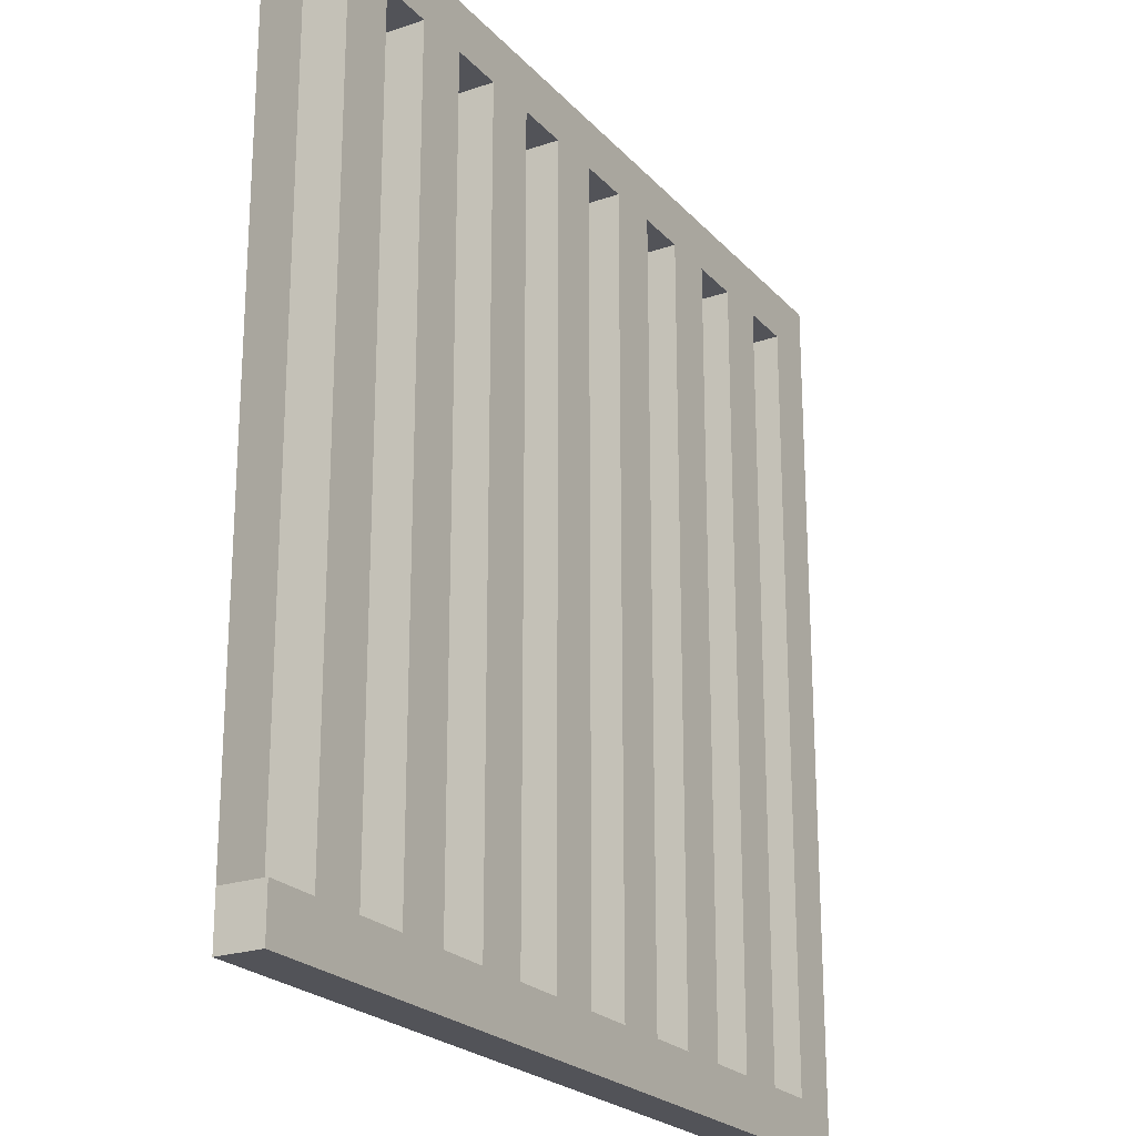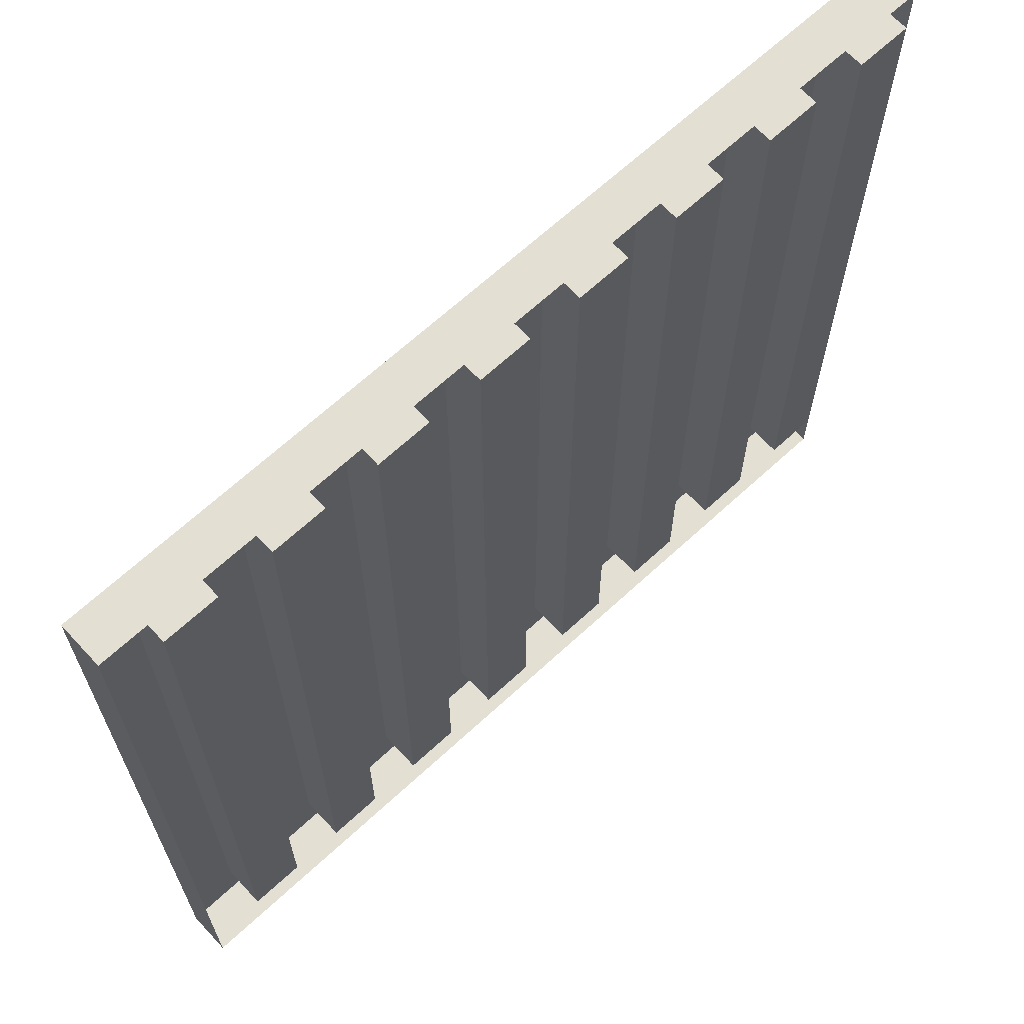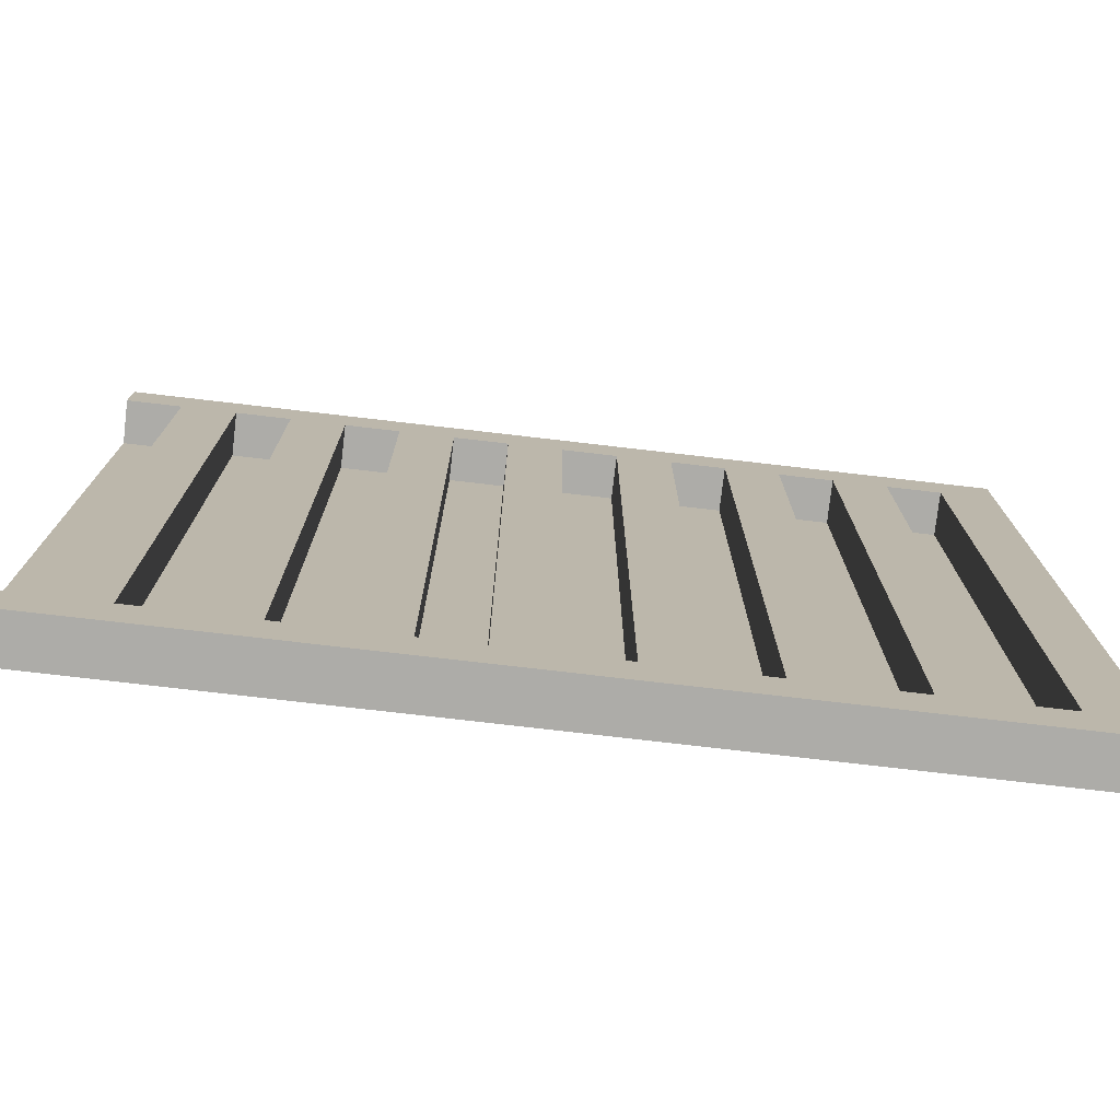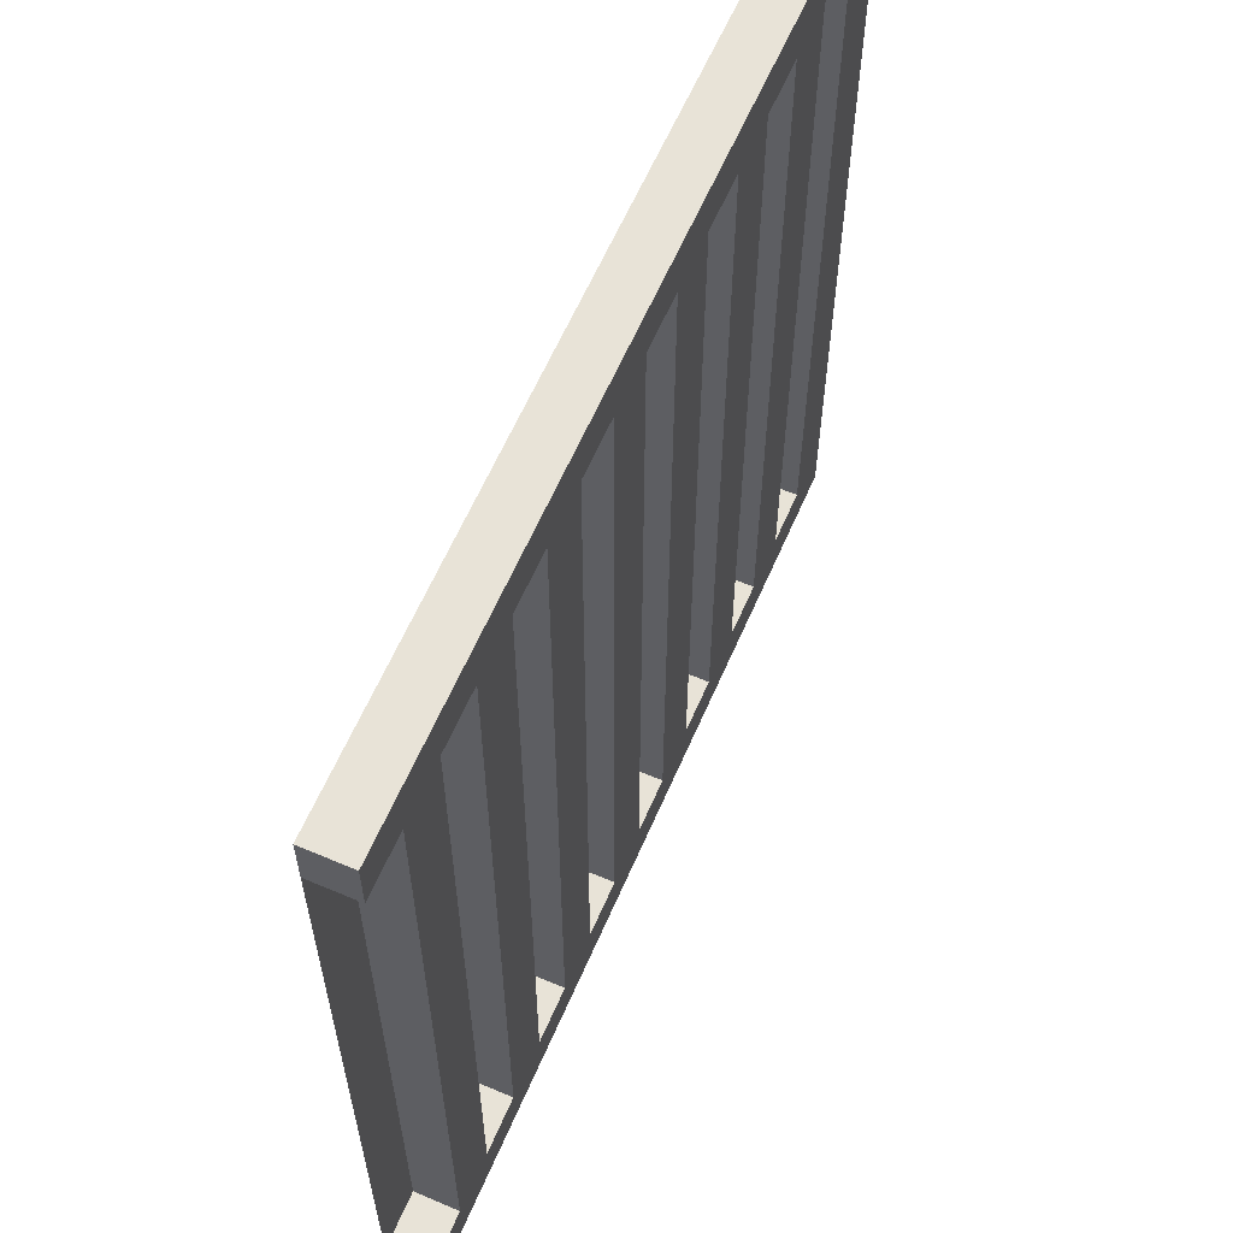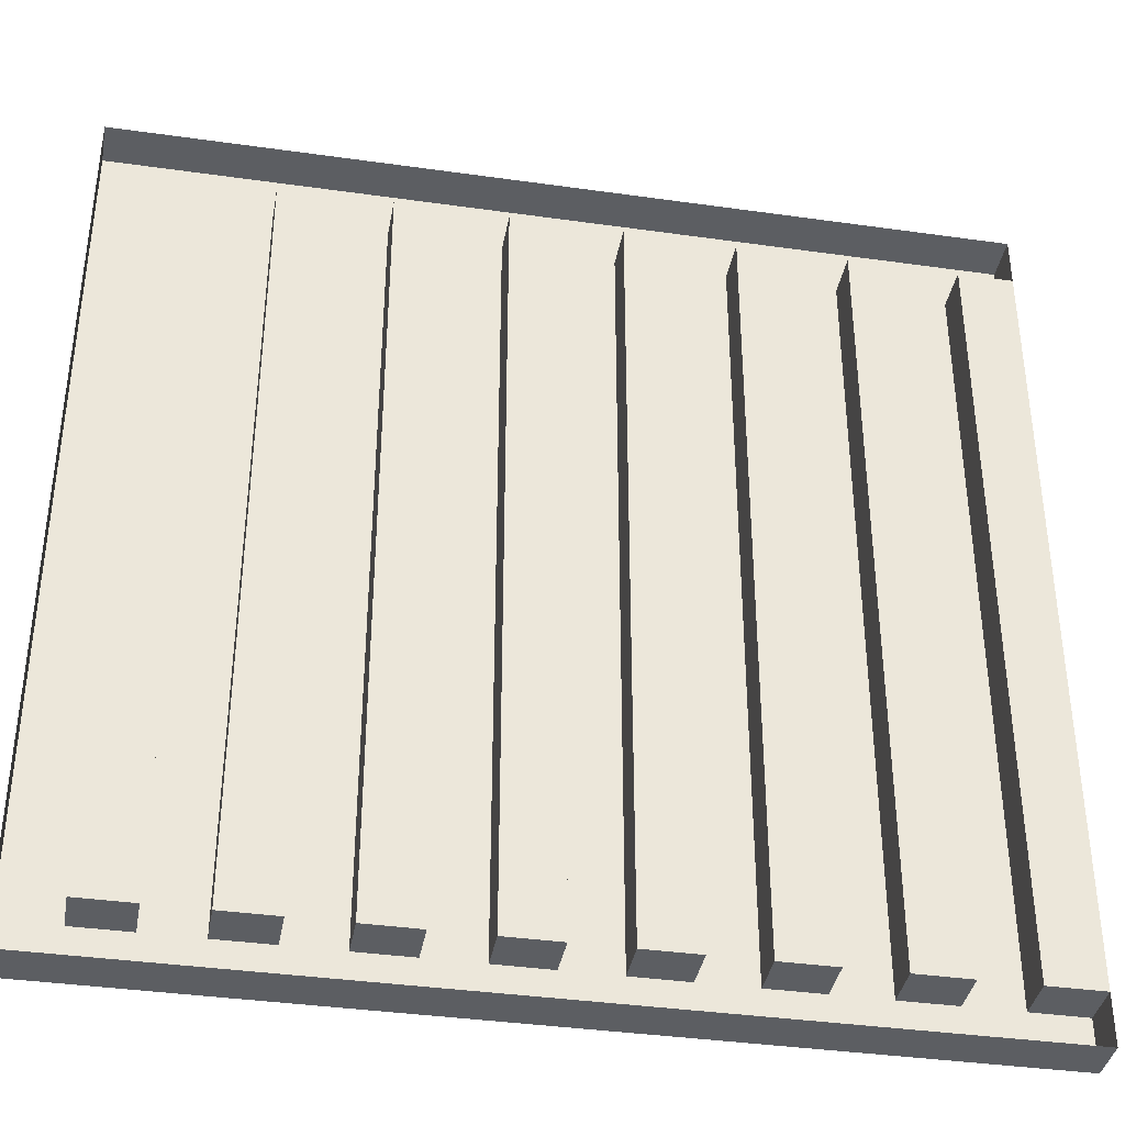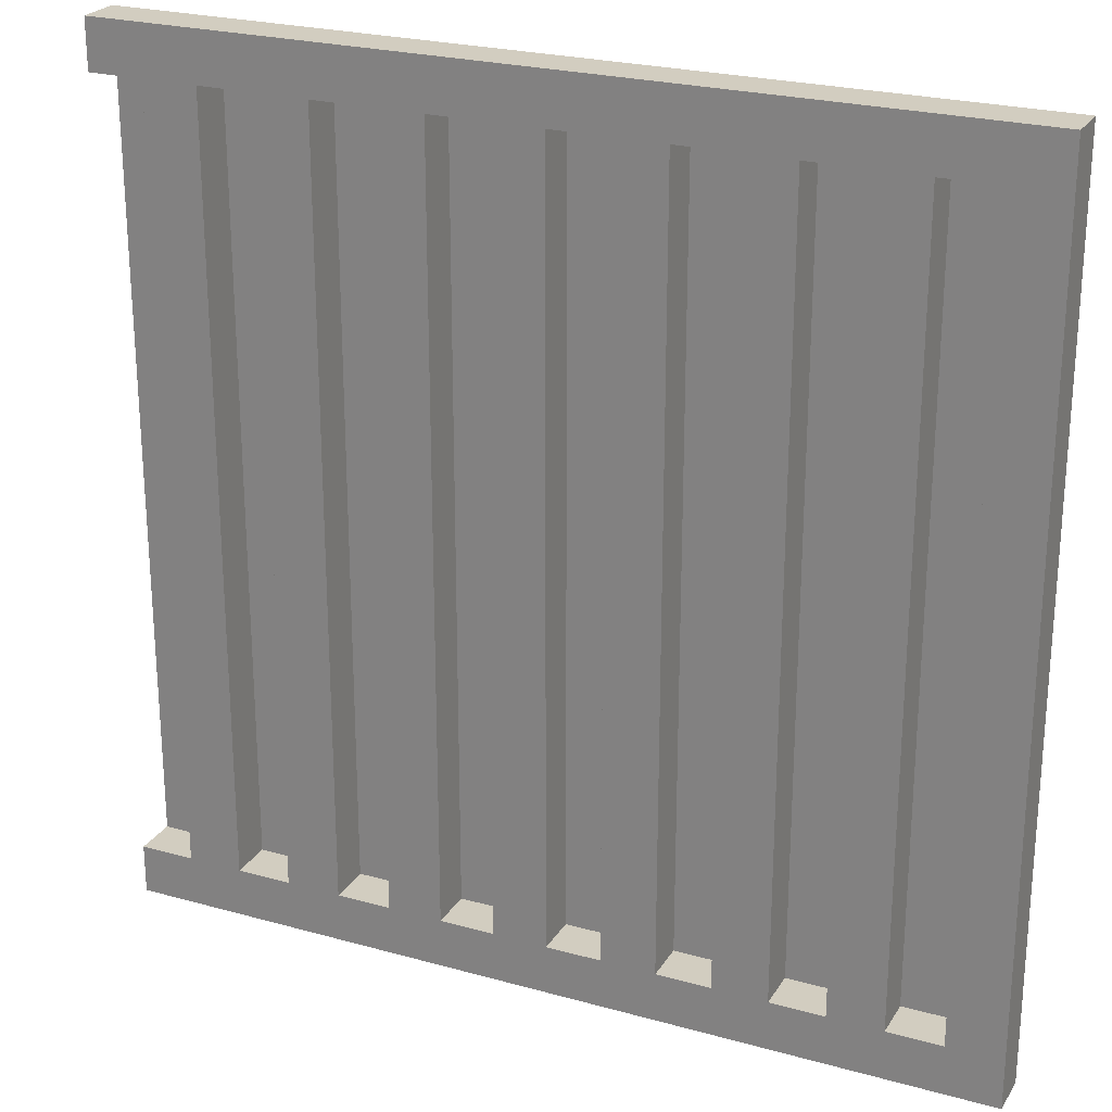
<metadata>
{"format":"obj","ext":"obj","renderer":"f3d","projection":"perspective","resolution":1024,"background":"white","views":[{"elev":-22.7,"azim":120.3,"up":"+Z"},{"elev":66.6,"azim":-42.8,"up":"+Z"},{"elev":-76.7,"azim":173.4,"up":"+Z"},{"elev":61.5,"azim":113.4,"up":"+Z"},{"elev":-37.9,"azim":-10.2,"up":"+Z"},{"elev":24.3,"azim":-155.3,"up":"+Z"}]}
</metadata>
<code>
o Plane
v -1 0 1
v 1 0 1
v -1 0 -1
v 1 0 -1
v -0.875 0 1
v -0.75 0 1
v -0.625 0 1
v -0.5 0 1
v -0.375 0 1
v -0.25 0 1
v -0.125 0 1
v 0 0 1
v 0.125 0 1
v 0.25 0 1
v 0.375 0 1
v 0.5 0 1
v 0.625 0 1
v 0.75 0 1
v 0.875 0 1
v 0.875 0 -1
v 0.75 0 -1
v 0.625 0 -1
v 0.5 0 -1
v 0.375 0 -1
v 0.25 0 -1
v 0.125 0 -1
v 0 0 -1
v -0.125 0 -1
v -0.25 0 -1
v -0.375 0 -1
v -0.5 0 -1
v -0.625 0 -1
v -0.75 0 -1
v -0.875 0 -1
v -1 0 -0.8867
v -1 0 0.8867
v 1 0 0.8867
v 1 0 -0.8867
v -0.875 0 0.8867
v -0.875 0 -0.8867
v -0.75 0 0.8867
v -0.75 0 -0.8867
v -0.625 0 0.8867
v -0.625 0 -0.8867
v -0.5 0 0.8867
v -0.5 0 -0.8867
v -0.375 0 0.8867
v -0.375 0 -0.8867
v -0.25 0 0.8867
v -0.25 0 -0.8867
v -0.125 0 0.8867
v -0.125 0 -0.8867
v 0 0 0.8867
v 0 0 -0.8867
v 0.125 0 0.8867
v 0.125 0 -0.8867
v 0.25 0 0.8867
v 0.25 0 -0.8867
v 0.375 0 0.8867
v 0.375 0 -0.8867
v 0.5 0 0.8867
v 0.5 0 -0.8867
v 0.625 0 0.8867
v 0.625 0 -0.8867
v 0.75 0 0.8867
v 0.75 0 -0.8867
v 0.875 0 0.8867
v 0.875 0 -0.8867
v 1 -0.1 0.8867
v 1 -0.1 -0.8867
v -0.875 -0.1 0.8867
v -0.875 -0.1 -0.8867
v -0.75 -0.1 0.8867
v -0.75 -0.1 -0.8867
v -0.625 -0.1 0.8867
v -0.625 -0.1 -0.8867
v -0.5 -0.1 0.8867
v -0.5 -0.1 -0.8867
v -0.375 -0.1 0.8867
v -0.375 -0.1 -0.8867
v -0.25 -0.1 0.8867
v -0.25 -0.1 -0.8867
v -0.125 -0.1 0.8867
v -0.125 -0.1 -0.8867
v 0 -0.1 0.8867
v 0 -0.1 -0.8867
v 0.125 -0.1 0.8867
v 0.125 -0.1 -0.8867
v 0.25 -0.1 0.8867
v 0.25 -0.1 -0.8867
v 0.375 -0.1 0.8867
v 0.375 -0.1 -0.8867
v 0.5 -0.1 0.8867
v 0.5 -0.1 -0.8867
v 0.625 -0.1 0.8867
v 0.625 -0.1 -0.8867
v 0.75 -0.1 0.8867
v 0.75 -0.1 -0.8867
v 0.875 -0.1 0.8867
v 0.875 -0.1 -0.8867
v -1 -0.1 1
v 1 -0.1 1
v -1 -0.1 -1
v 1 -0.1 -1
v -0.875 -0.1 1
v -0.75 -0.1 1
v -0.625 -0.1 1
v -0.5 -0.1 1
v -0.375 -0.1 1
v -0.25 -0.1 1
v -0.125 -0.1 1
v 0 -0.1 1
v 0.125 -0.1 1
v 0.25 -0.1 1
v 0.375 -0.1 1
v 0.5 -0.1 1
v 0.625 -0.1 1
v 0.75 -0.1 1
v 0.875 -0.1 1
v 0.875 -0.1 -1
v 0.75 -0.1 -1
v 0.625 -0.1 -1
v 0.5 -0.1 -1
v 0.375 -0.1 -1
v 0.25 -0.1 -1
v 0.125 -0.1 -1
v 0 -0.1 -1
v -0.125 -0.1 -1
v -0.25 -0.1 -1
v -0.375 -0.1 -1
v -0.5 -0.1 -1
v -0.625 -0.1 -1
v -0.75 -0.1 -1
v -0.875 -0.1 -1
v -1 -0.1 -0.8867
v -1 -0.1 0.8867
f 68 38 4 20
f 35 40 34 3
f 40 42 33 34
f 42 44 32 33
f 44 46 31 32
f 46 48 30 31
f 48 50 29 30
f 50 52 28 29
f 52 54 27 28
f 54 56 26 27
f 56 58 25 26
f 58 60 24 25
f 60 62 23 24
f 62 64 22 23
f 64 66 21 22
f 66 68 20 21
f 18 19 67 65
f 65 67 68 66
f 17 18 65 63
f 38 68 100 70
f 16 17 63 61
f 61 63 64 62
f 15 16 61 59
f 45 46 78 77
f 14 15 59 57
f 57 59 60 58
f 13 14 57 55
f 67 37 69 99
f 12 13 55 53
f 53 55 56 54
f 11 12 53 51
f 66 64 96 98
f 10 11 51 49
f 49 51 52 50
f 9 10 49 47
f 57 58 90 89
f 8 9 47 45
f 45 47 48 46
f 7 8 45 43
f 63 65 97 95
f 6 7 43 41
f 41 43 44 42
f 5 6 41 39
f 44 43 75 76
f 1 5 39 36
f 36 39 40 35
f 19 2 37 67
f 54 52 84 86
f 60 59 91 92
f 47 49 81 79
f 50 48 80 82
f 48 47 79 80
f 59 61 93 91
f 61 62 94 93
f 62 60 92 94
f 49 50 82 81
f 64 63 95 96
f 43 45 77 75
f 32 31 131 132
f 46 44 76 78
f 52 51 83 84
f 55 57 89 87
f 65 66 98 97
f 58 56 88 90
f 40 39 71 72
f 53 54 86 85
f 68 67 99 100
f 39 41 73 71
f 41 42 74 73
f 42 40 72 74
f 56 55 87 88
f 51 53 85 83
f 19 18 118 119
f 6 5 105 106
f 33 32 132 133
f 20 4 104 120
f 7 6 106 107
f 34 33 133 134
f 21 20 120 121
f 8 7 107 108
f 22 21 121 122
f 9 8 108 109
f 23 22 122 123
f 35 3 103 135
f 10 9 109 110
f 24 23 123 124
f 36 35 135 136
f 11 10 110 111
f 25 24 124 125
f 12 11 111 112
f 26 25 125 126
f 13 12 112 113
f 27 26 126 127
f 14 13 113 114
f 1 36 136 101
f 28 27 127 128
f 15 14 114 115
f 2 19 119 102
f 29 28 128 129
f 16 15 115 116
f 37 2 102 69
f 30 29 129 130
f 17 16 116 117
f 3 34 134 103
f 31 30 130 131
f 18 17 117 118
f 5 1 101 105
f 4 38 70 104
f 95 97 98 96
f 91 93 94 92
f 87 89 90 88
f 83 85 86 84
f 79 81 82 80
f 75 77 78 76
f 71 73 74 72
f 99 69 70 100

</code>
